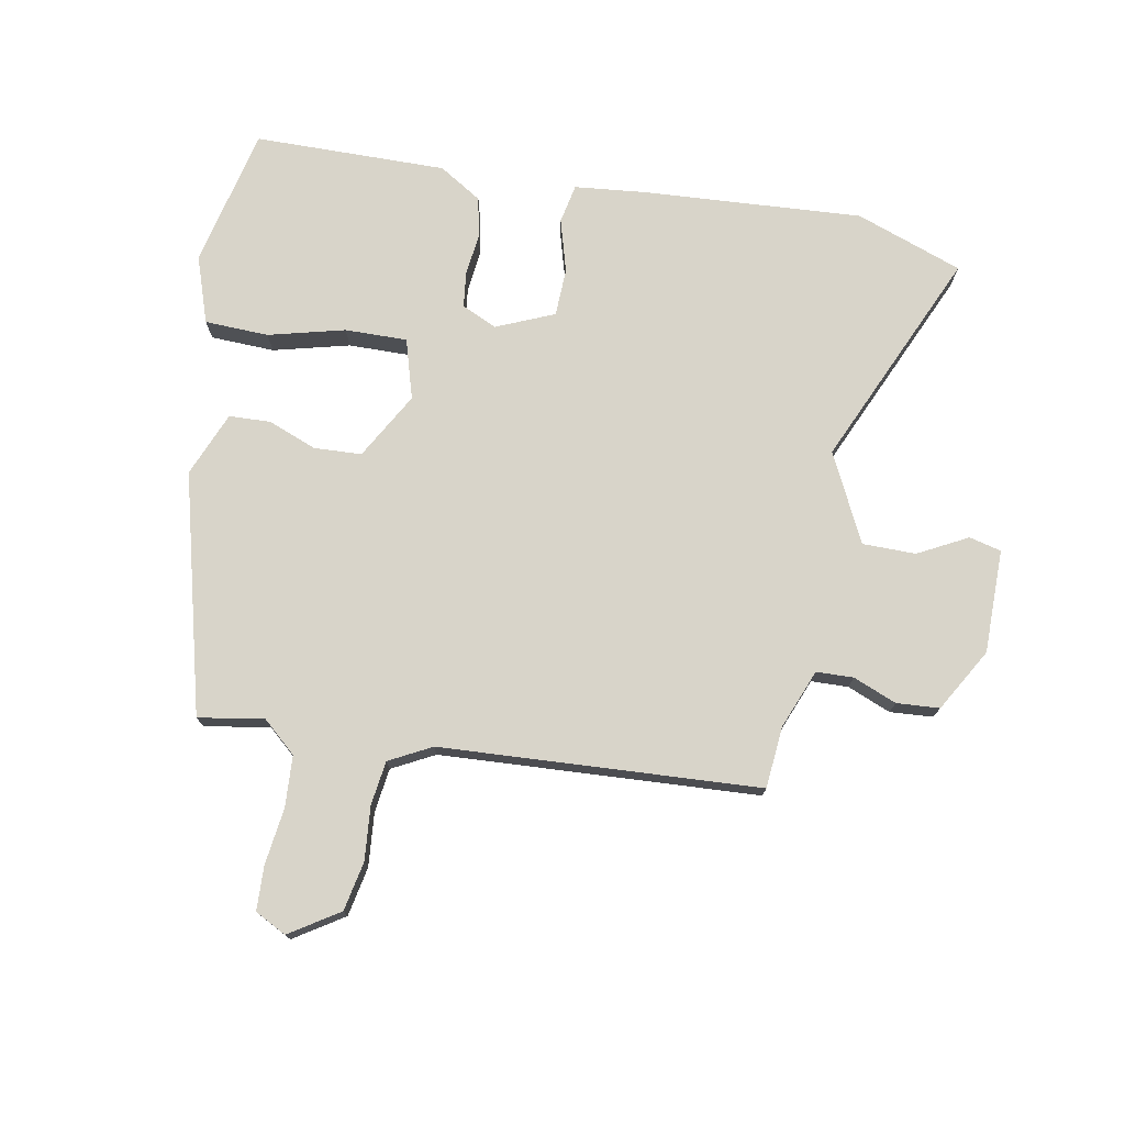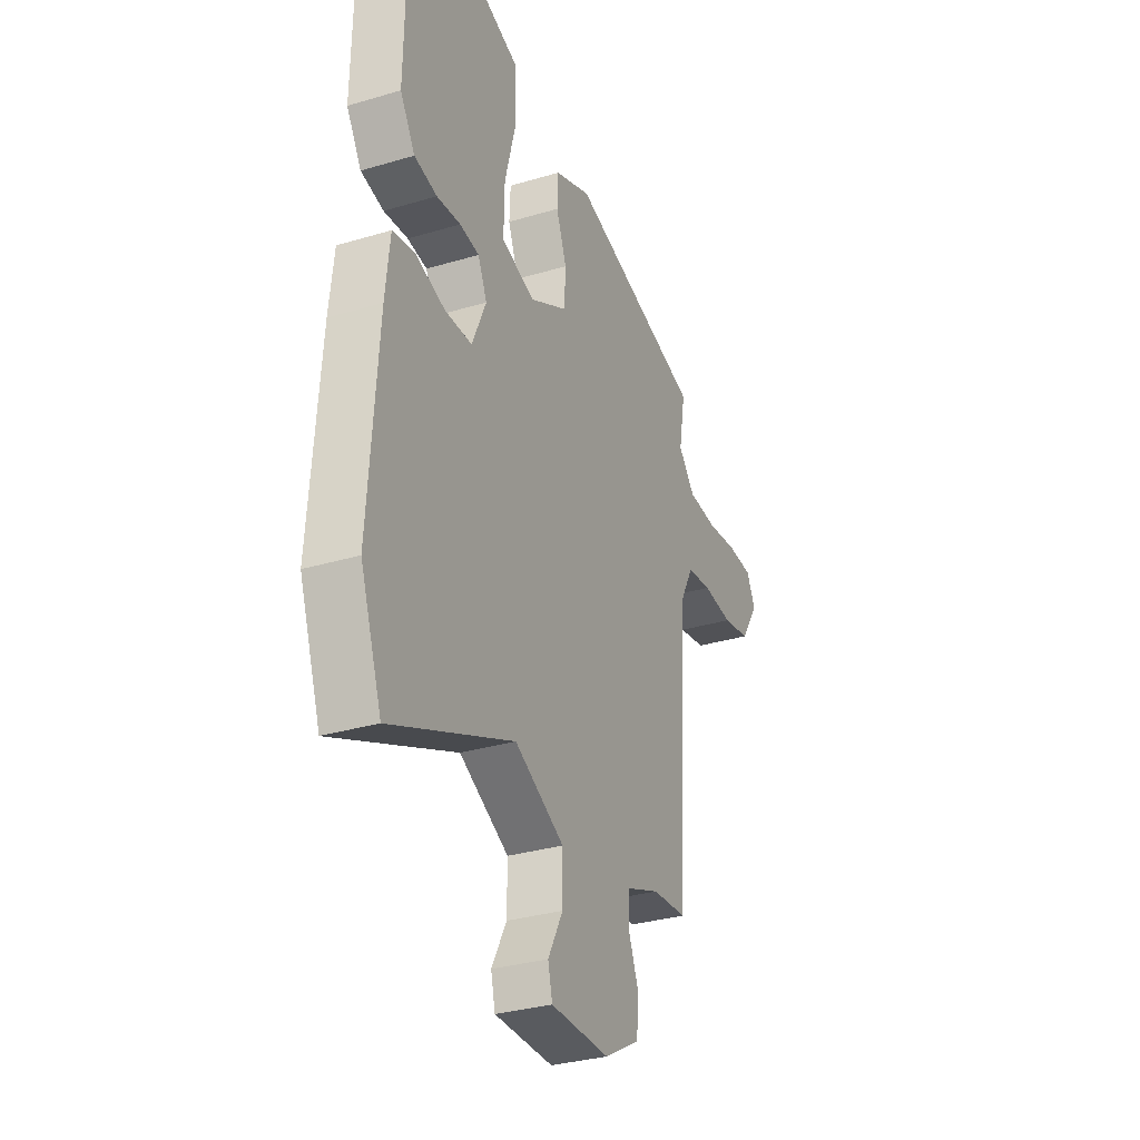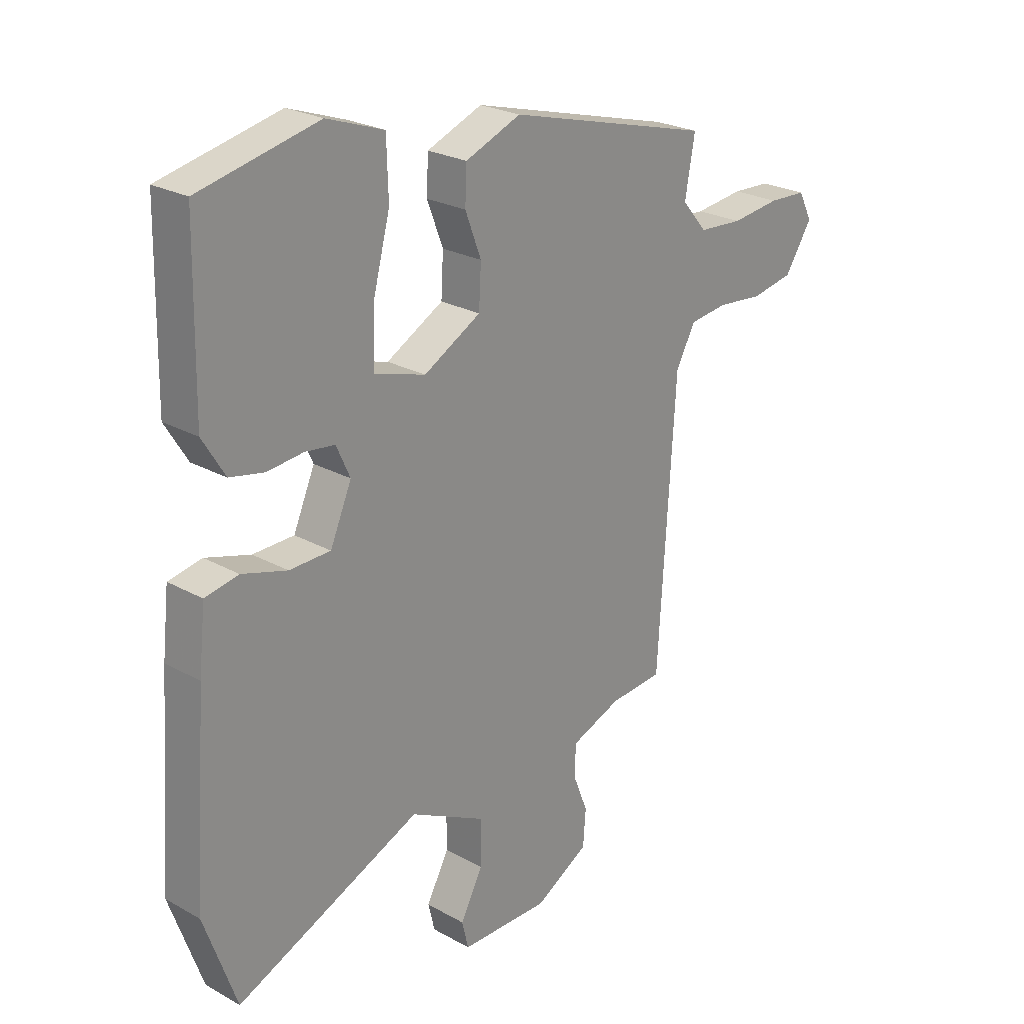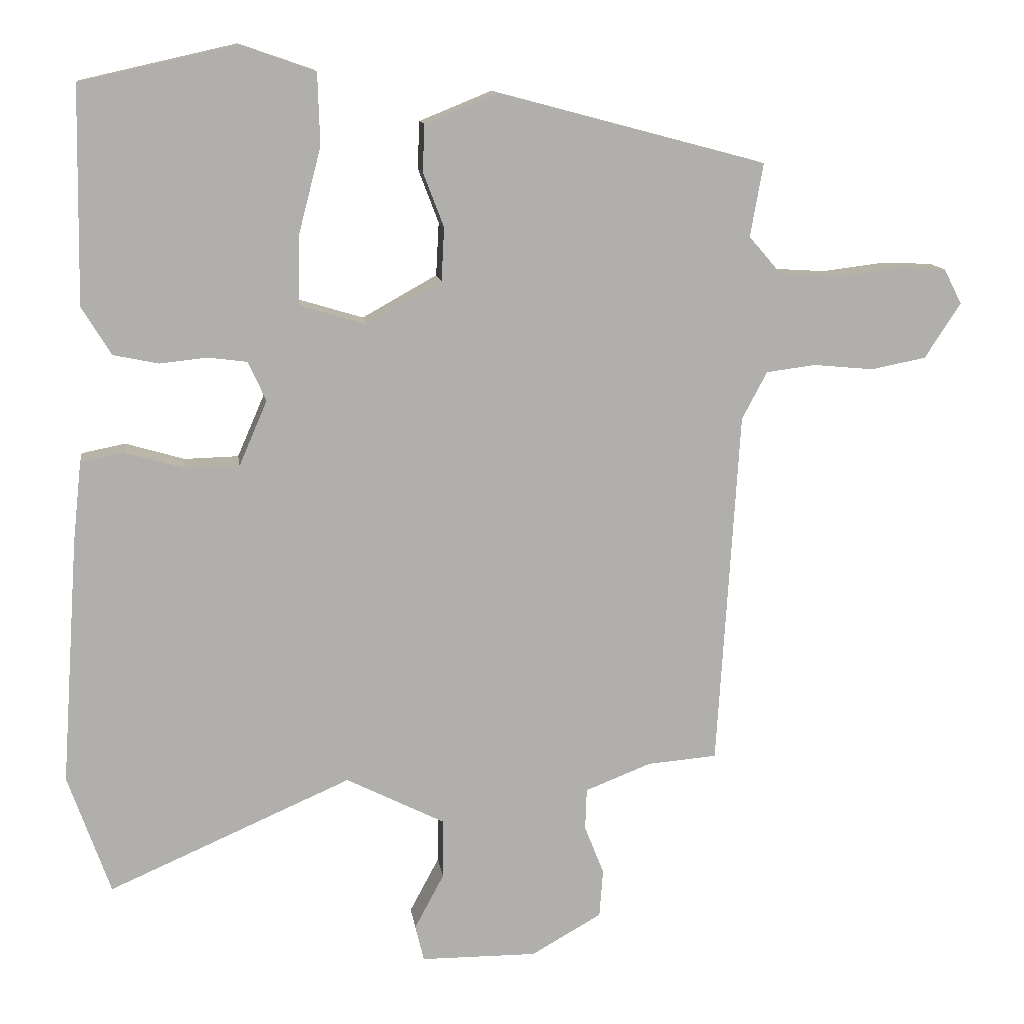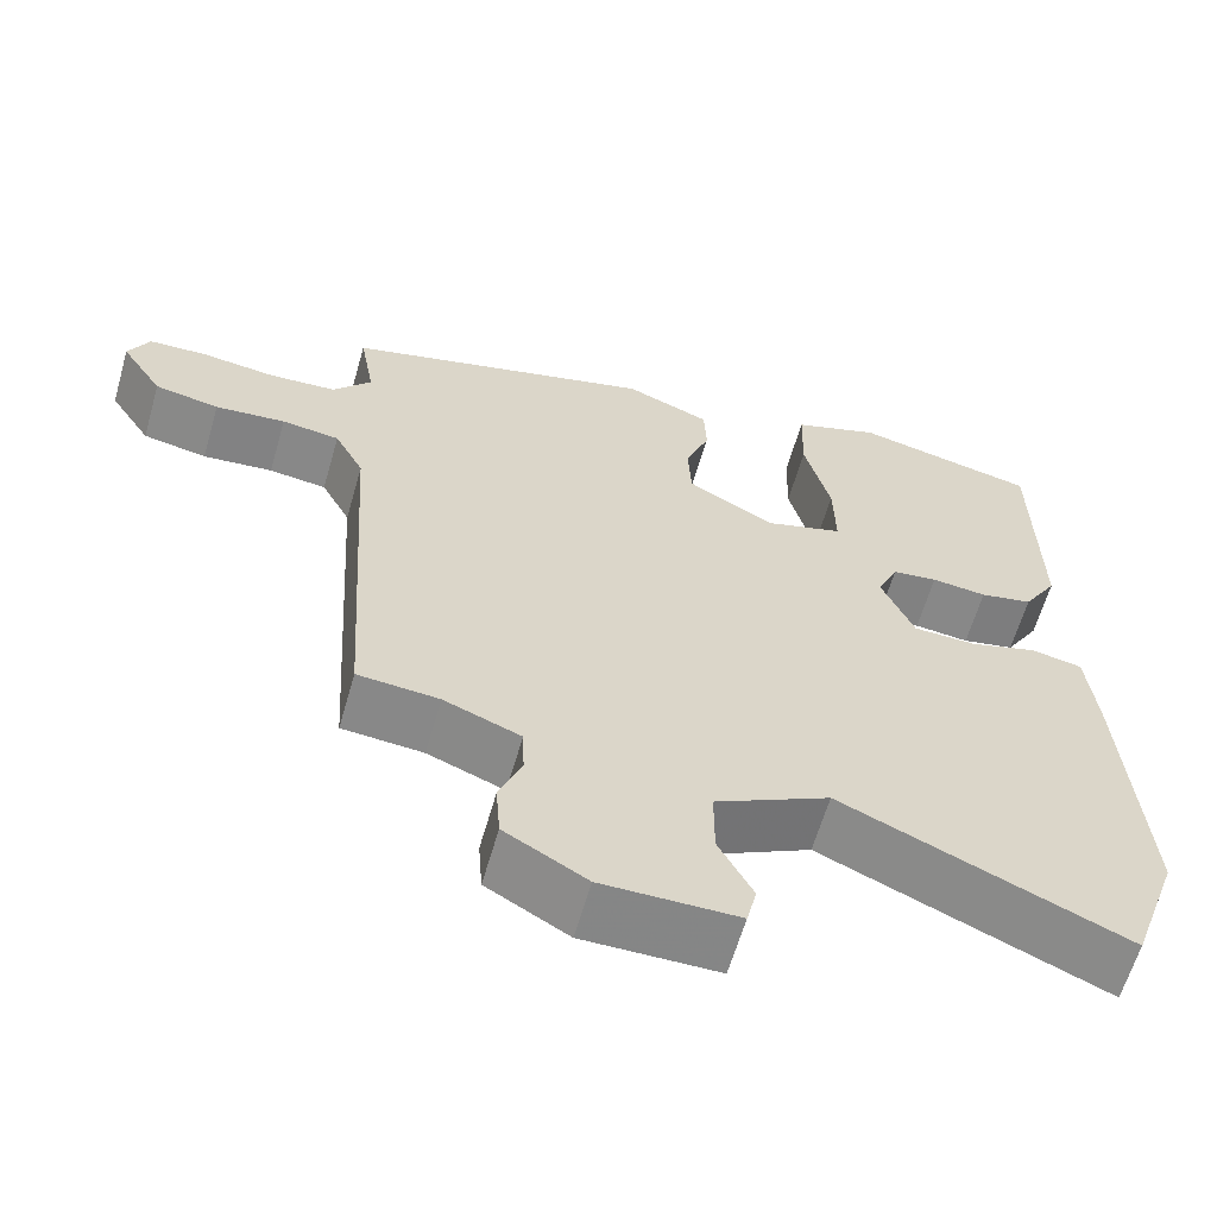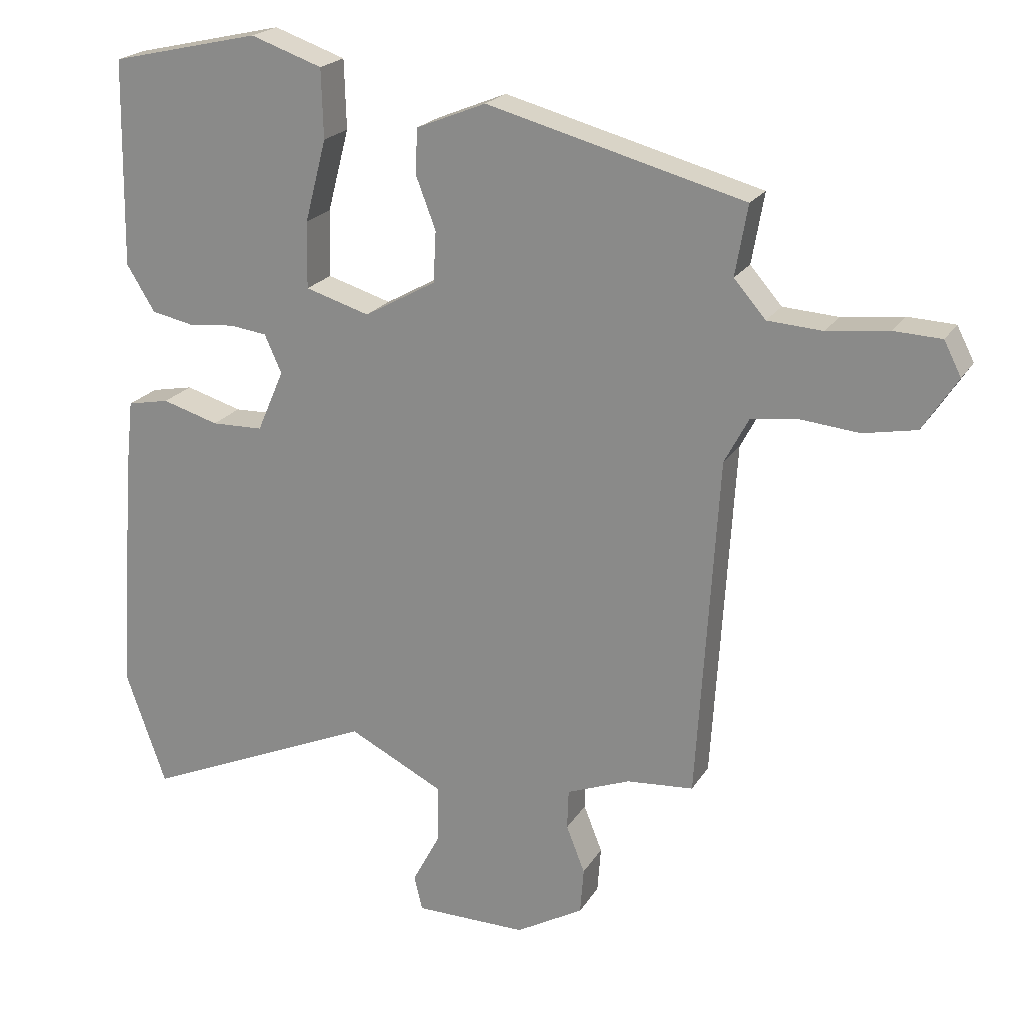
<metadata>
{"format":"obj","ext":"obj","renderer":"f3d","projection":"perspective","resolution":1024,"background":"white","views":[{"elev":75.3,"azim":100.8,"up":"+Y"},{"elev":-32.0,"azim":-67.3,"up":"+Z"},{"elev":24.4,"azim":-47.4,"up":"+Z"},{"elev":12.1,"azim":-7.8,"up":"+Z"},{"elev":-62.0,"azim":164.0,"up":"+Z"},{"elev":21.0,"azim":23.2,"up":"+Z"}]}
</metadata>
<code>
v -0.46 0.07 0.494
v -0.243 0.07 0.543
v -0.139 0.07 0.507
v -0.136 0.07 0.407
v -0.167 0.07 0.288
v -0.169 0.07 0.191
v -0.076 0.07 0.163
v 0.028 0.07 0.221
v 0.032 0.07 0.295
v 0.003 0.07 0.371
v 0.006 0.07 0.436
v 0.107 0.07 0.477
v 0.48 0.07 0.378
v 0.462 0.07 0.276
v 0.508 0.07 0.223
v 0.588 0.07 0.218
v 0.677 0.07 0.229
v 0.746 0.07 0.226
v 0.771 0.07 0.177
v 0.721 0.07 0.1
v 0.644 0.07 0.085
v 0.56 0.07 0.093
v 0.491 0.07 0.084
v 0.456 0.07 0.018
v 0.425 0.07 -0.481
v 0.328 0.07 -0.489
v 0.236 0.07 -0.525
v 0.234 0.07 -0.583
v 0.261 0.07 -0.651
v 0.256 0.07 -0.718
v 0.158 0.07 -0.774
v -0.004 0.07 -0.773
v -0.016 0.07 -0.723
v 0.025 0.07 -0.646
v 0.025 0.07 -0.563
v -0.112 0.07 -0.494
v -0.45 0.07 -0.642
v -0.509 0.07 -0.475
v -0.485 0.07 -0.132
v -0.473 0.07 -0.021
v -0.412 0.07 -0.009
v -0.33 0.07 -0.033
v -0.255 0.07 -0.031
v -0.216 0.07 0.059
v -0.241 0.07 0.114
v -0.295 0.07 0.121
v -0.361 0.07 0.114
v -0.424 0.07 0.127
v -0.465 0.07 0.194
v -0.46 0 0.494
v -0.243 0 0.543
v -0.139 0 0.507
v -0.136 0 0.407
v -0.167 0 0.288
v -0.169 0 0.191
v -0.076 0 0.163
v 0.028 0 0.221
v 0.032 0 0.295
v 0.003 0 0.371
v 0.006 0 0.436
v 0.107 0 0.477
v 0.48 0 0.378
v 0.462 0 0.276
v 0.508 0 0.223
v 0.588 0 0.218
v 0.677 0 0.229
v 0.746 0 0.226
v 0.771 0 0.177
v 0.721 0 0.1
v 0.644 0 0.085
v 0.56 0 0.093
v 0.491 0 0.084
v 0.456 0 0.018
v 0.425 0 -0.481
v 0.328 0 -0.489
v 0.236 0 -0.525
v 0.234 0 -0.583
v 0.261 0 -0.651
v 0.256 0 -0.718
v 0.158 0 -0.774
v -0.004 0 -0.773
v -0.016 0 -0.723
v 0.025 0 -0.646
v 0.025 0 -0.563
v -0.112 0 -0.494
v -0.45 0 -0.642
v -0.509 0 -0.475
v -0.485 0 -0.132
v -0.473 0 -0.021
v -0.412 0 -0.009
v -0.33 0 -0.033
v -0.255 0 -0.031
v -0.216 0 0.059
v -0.241 0 0.114
v -0.295 0 0.121
v -0.361 0 0.114
v -0.424 0 0.127
v -0.465 0 0.194
f 46 47 48 49
f 45 46 49 1
f 39 40 41 42
f 39 42 43
f 36 37 38 39
f 35 36 39 43
f 31 32 33 34
f 31 34 35
f 28 29 30 31
f 27 28 31 35
f 26 27 35 43
f 24 25 26 43
f 19 20 21 22
f 19 22 23
f 16 17 18 19
f 15 16 19 23
f 14 15 23 24
f 12 13 14
f 9 10 11 12
f 8 9 12 14
f 7 8 14 24
f 2 3 4 5
f 45 1 2 5
f 44 45 5 6
f 7 24 43 44
f 6 7 44
f 98 97 96 95
f 50 98 95 94
f 91 90 89 88
f 92 91 88
f 88 87 86 85
f 92 88 85 84
f 83 82 81 80
f 84 83 80
f 80 79 78 77
f 84 80 77 76
f 92 84 76 75
f 92 75 74 73
f 71 70 69 68
f 72 71 68
f 68 67 66 65
f 72 68 65 64
f 73 72 64 63
f 63 62 61
f 61 60 59 58
f 63 61 58 57
f 73 63 57 56
f 54 53 52 51
f 54 51 50 94
f 55 54 94 93
f 93 92 73 56
f 93 56 55
f 1 50 51 2
f 2 51 52 3
f 3 52 53 4
f 4 53 54 5
f 5 54 55 6
f 6 55 56 7
f 7 56 57 8
f 8 57 58 9
f 9 58 59 10
f 10 59 60 11
f 11 60 61 12
f 12 61 62 13
f 13 62 63 14
f 14 63 64 15
f 15 64 65 16
f 16 65 66 17
f 17 66 67 18
f 18 67 68 19
f 19 68 69 20
f 20 69 70 21
f 21 70 71 22
f 22 71 72 23
f 23 72 73 24
f 24 73 74 25
f 25 74 75 26
f 26 75 76 27
f 27 76 77 28
f 28 77 78 29
f 29 78 79 30
f 30 79 80 31
f 31 80 81 32
f 32 81 82 33
f 33 82 83 34
f 34 83 84 35
f 35 84 85 36
f 36 85 86 37
f 37 86 87 38
f 38 87 88 39
f 39 88 89 40
f 40 89 90 41
f 41 90 91 42
f 42 91 92 43
f 43 92 93 44
f 44 93 94 45
f 45 94 95 46
f 46 95 96 47
f 47 96 97 48
f 48 97 98 49
f 49 98 50 1

</code>
